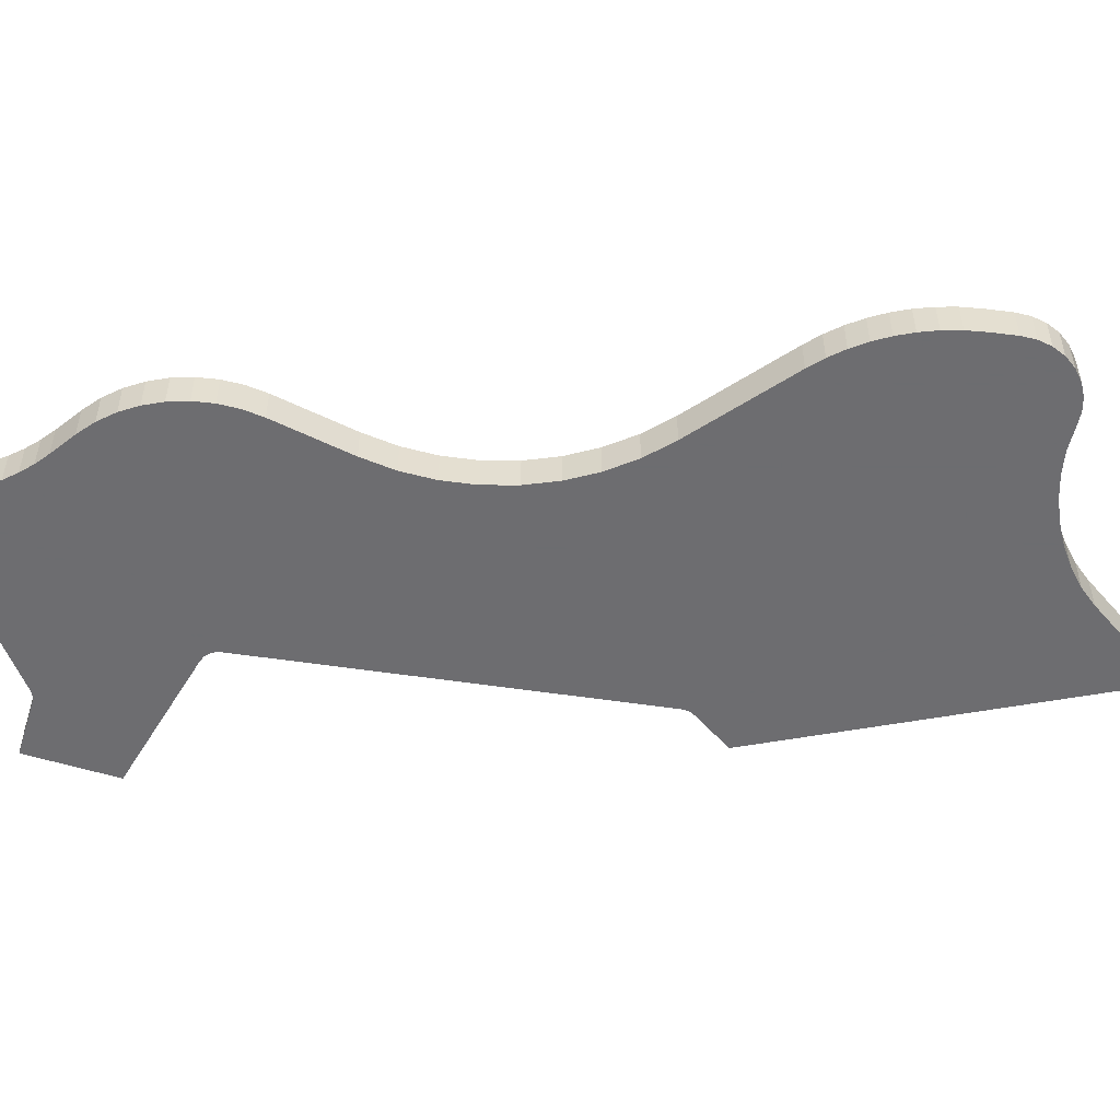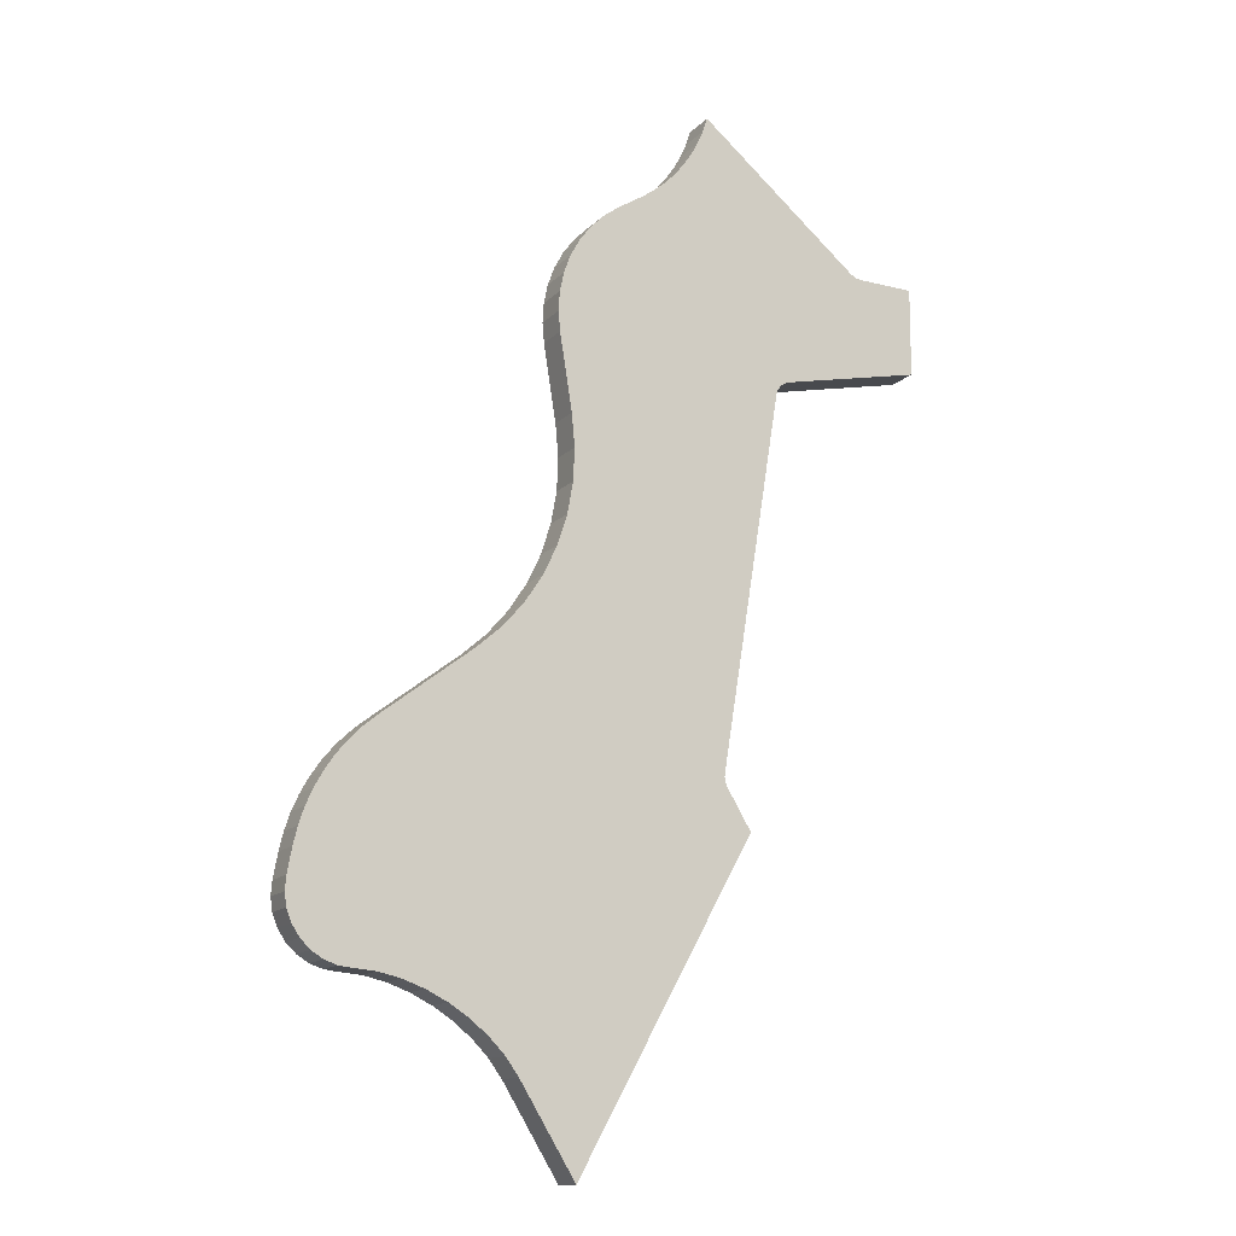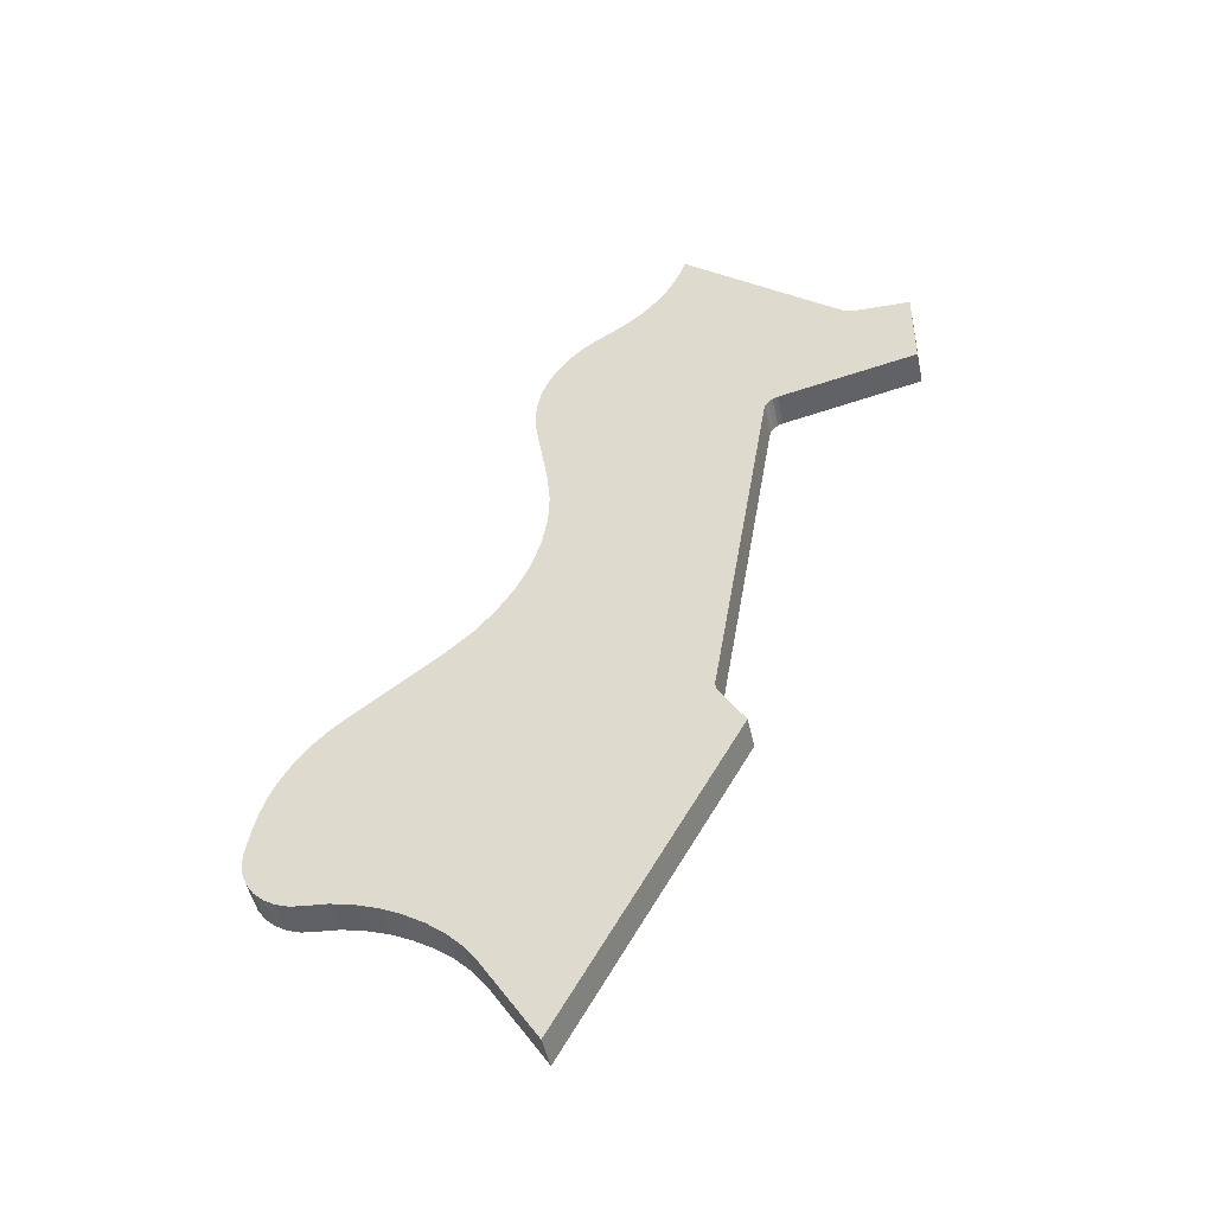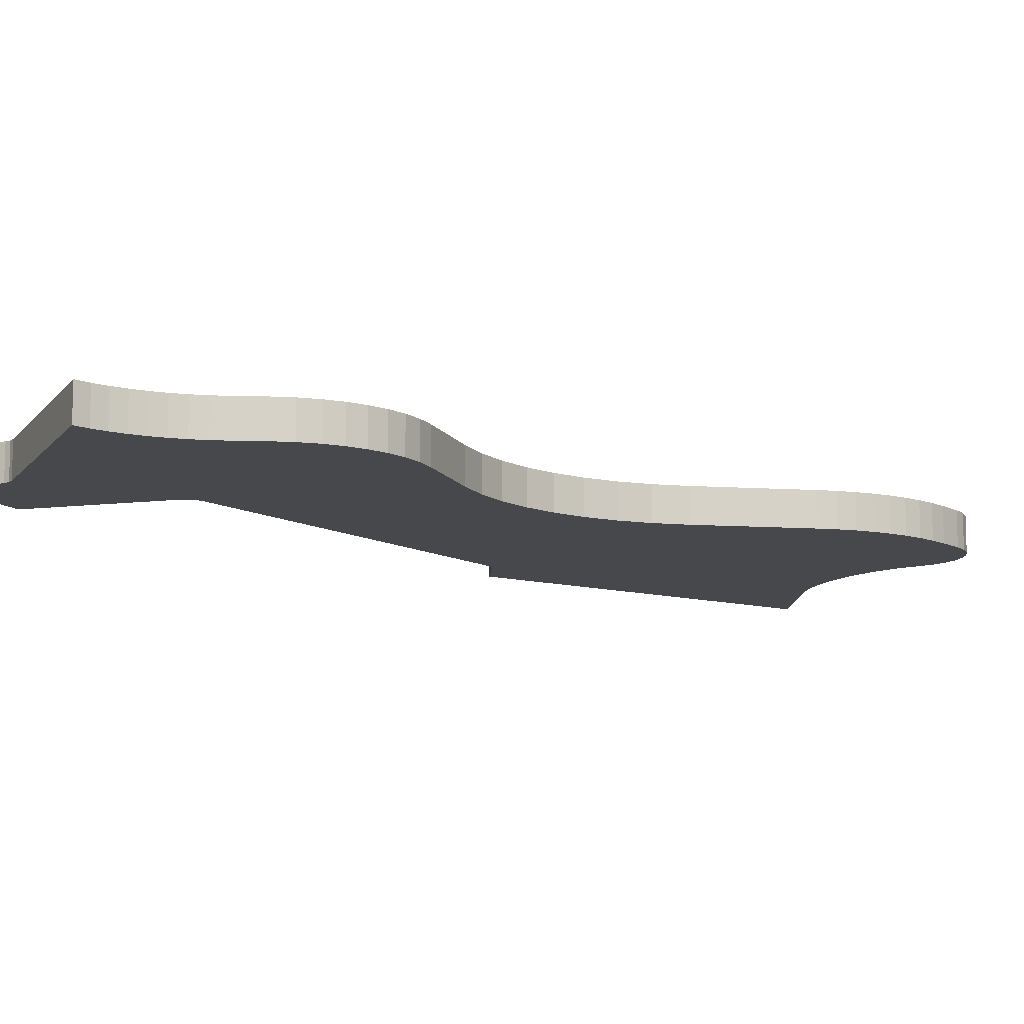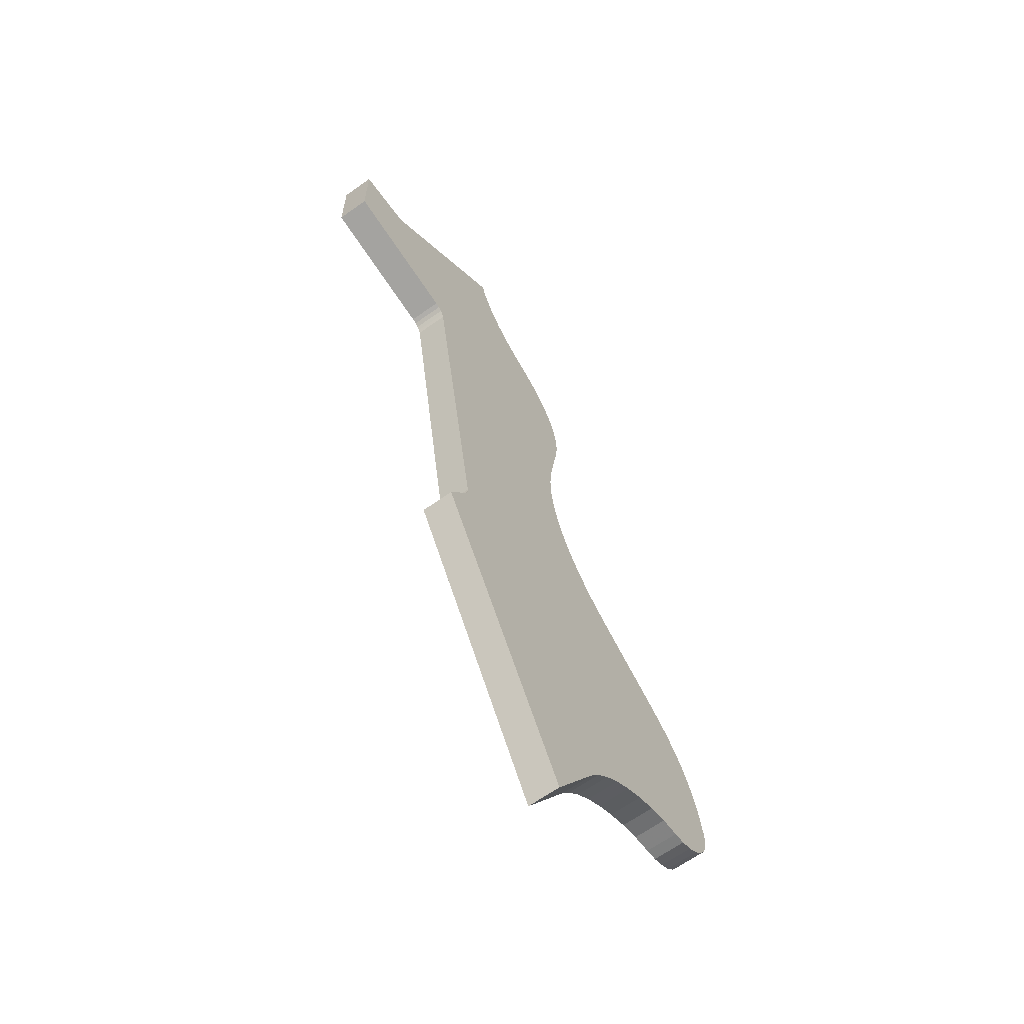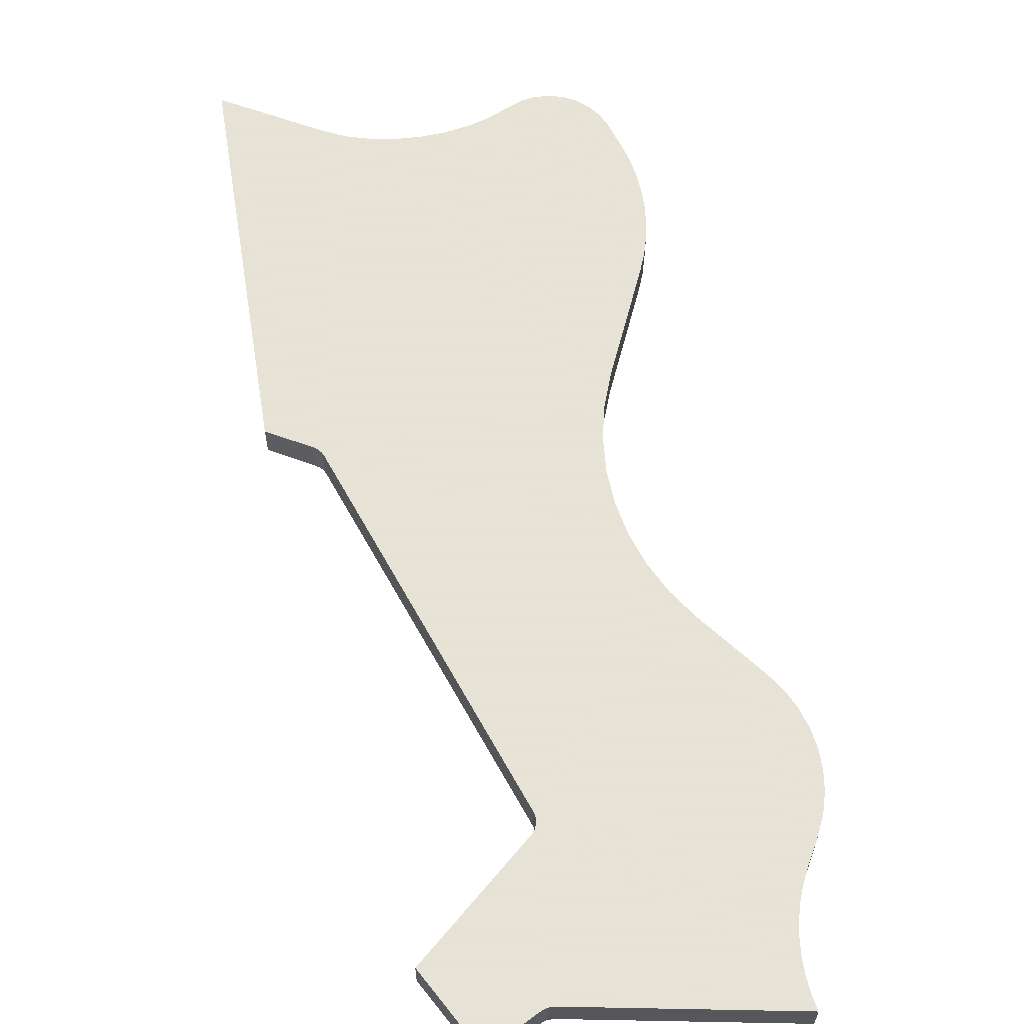
<metadata>
{"format":"obj","ext":"obj","renderer":"f3d","projection":"perspective","resolution":1024,"background":"white","views":[{"elev":-54.1,"azim":71.7,"up":"+Y"},{"elev":-14.0,"azim":152.7,"up":"+Z"},{"elev":-47.6,"azim":-168.0,"up":"+Z"},{"elev":-11.4,"azim":28.4,"up":"+Y"},{"elev":-64.4,"azim":-54.2,"up":"+Z"},{"elev":62.8,"azim":-38.1,"up":"+Y"}]}
</metadata>
<code>
g (Unsaved)_Body1_0
v 8.016 0 8.072
v 8.11 0 8.003
v 8.191 0 7.922
v 8.259 0 7.831
v 8.312 0 7.732
v 8.351 0 7.626
v 8.374 0 7.515
v 8.381 0 7.401
v 8.371 0 7.285
v 8.371 0.2 7.285
v 8.381 0.2 7.401
v 8.374 0.2 7.515
v 8.351 0.2 7.626
v 8.312 0.2 7.732
v 8.259 0.2 7.831
v 8.191 0.2 7.922
v 8.11 0.2 8.003
v 8.016 0.2 8.072
v 7.876 0 8.161
v 8.016 0 8.072
v 8.016 0.2 8.072
v 7.876 0.2 8.161
v 7.452 0 8.722
v 7.481 0 8.637
v 7.517 0 8.556
v 7.561 0 8.478
v 7.611 0 8.404
v 7.668 0 8.335
v 7.731 0 8.272
v 7.801 0 8.213
v 7.876 0 8.161
v 7.876 0.2 8.161
v 7.801 0.2 8.213
v 7.731 0.2 8.272
v 7.668 0.2 8.335
v 7.611 0.2 8.404
v 7.561 0.2 8.478
v 7.517 0.2 8.556
v 7.481 0.2 8.637
v 7.452 0.2 8.722
v 6.509 0 7.953
v 7.452 0 8.722
v 7.452 0.2 8.722
v 6.509 0.2 7.953
v 6.445 0 7.929
v 6.479 0 7.936
v 6.509 0 7.953
v 6.509 0.2 7.953
v 6.479 0.2 7.936
v 6.445 0.2 7.929
v 6.11 0 7.923
v 6.445 0 7.929
v 6.445 0.2 7.929
v 6.11 0.2 7.923
v 6.111 0 7.406
v 6.11 0 7.923
v 6.11 0.2 7.923
v 6.111 0.2 7.406
v 6.941 0 7.226
v 6.111 0 7.406
v 6.111 0.2 7.406
v 6.941 0.2 7.226
v 7.023 0 7.14
v 7.013 0 7.17
v 6.995 0 7.195
v 6.971 0 7.215
v 6.941 0 7.226
v 6.941 0.2 7.226
v 6.971 0.2 7.215
v 6.995 0.2 7.195
v 7.013 0.2 7.17
v 7.023 0.2 7.14
v 7.38 0 4.957
v 7.023 0 7.14
v 7.023 0.2 7.14
v 7.38 0.2 4.957
v 7.366 0 4.885
v 7.375 0 4.902
v 7.38 0 4.92
v 7.382 0 4.938
v 7.38 0 4.957
v 7.38 0.2 4.957
v 7.382 0.2 4.938
v 7.38 0.2 4.92
v 7.375 0.2 4.902
v 7.366 0.2 4.885
v 7.225 0 4.653
v 7.366 0 4.885
v 7.366 0.2 4.885
v 7.225 0.2 4.653
v 8.254 0 2.809
v 7.225 0 4.653
v 7.225 0.2 4.653
v 8.254 0.2 2.809
v 8.575 0 3.327
v 8.254 0 2.809
v 8.254 0.2 2.809
v 8.575 0.2 3.327
v 9.466 0 3.823
v 9.341 0 3.813
v 9.213 0 3.784
v 9.086 0 3.739
v 8.963 0 3.679
v 8.847 0 3.606
v 8.741 0 3.522
v 8.65 0 3.428
v 8.575 0 3.327
v 8.575 0.2 3.327
v 8.65 0.2 3.428
v 8.741 0.2 3.522
v 8.847 0.2 3.606
v 8.963 0.2 3.679
v 9.086 0.2 3.739
v 9.213 0.2 3.784
v 9.341 0.2 3.813
v 9.466 0.2 3.823
v 9.746 0 3.954
v 9.689 0 3.898
v 9.621 0 3.857
v 9.546 0 3.832
v 9.466 0 3.823
v 9.466 0.2 3.823
v 9.546 0.2 3.832
v 9.621 0.2 3.857
v 9.689 0.2 3.898
v 9.746 0.2 3.954
v 9.824 0 4.254
v 9.83 0 4.174
v 9.819 0 4.095
v 9.79 0 4.021
v 9.746 0 3.954
v 9.746 0.2 3.954
v 9.79 0.2 4.021
v 9.819 0.2 4.095
v 9.83 0.2 4.174
v 9.824 0.2 4.254
v 9.797 0 4.397
v 9.824 0 4.254
v 9.824 0.2 4.254
v 9.797 0.2 4.397
v 9.37 0 5.088
v 9.45 0 5.021
v 9.524 0 4.947
v 9.59 0 4.868
v 9.648 0 4.782
v 9.698 0 4.692
v 9.74 0 4.597
v 9.773 0 4.499
v 9.797 0 4.397
v 9.797 0.2 4.397
v 9.773 0.2 4.499
v 9.74 0.2 4.597
v 9.698 0.2 4.692
v 9.648 0.2 4.782
v 9.59 0.2 4.868
v 9.524 0.2 4.947
v 9.45 0.2 5.021
v 9.37 0.2 5.088
v 8.837 0 5.492
v 9.37 0 5.088
v 9.37 0.2 5.088
v 8.837 0.2 5.492
v 8.299 0 6.837
v 8.281 0 6.644
v 8.29 0 6.454
v 8.323 0 6.268
v 8.381 0 6.09
v 8.462 0 5.92
v 8.566 0 5.763
v 8.691 0 5.619
v 8.837 0 5.492
v 8.837 0.2 5.492
v 8.691 0.2 5.619
v 8.566 0.2 5.763
v 8.462 0.2 5.92
v 8.381 0.2 6.09
v 8.323 0.2 6.268
v 8.29 0.2 6.454
v 8.281 0.2 6.644
v 8.299 0.2 6.837
v 8.371 0 7.285
v 8.299 0 6.837
v 8.299 0.2 6.837
v 8.371 0.2 7.285
v 8.371 0.2 7.285
v 8.299 0.2 6.837
v 8.281 0.2 6.644
v 8.29 0.2 6.454
v 8.323 0.2 6.268
v 8.381 0.2 6.09
v 8.462 0.2 5.92
v 8.566 0.2 5.763
v 8.691 0.2 5.619
v 8.837 0.2 5.492
v 9.37 0.2 5.088
v 9.45 0.2 5.021
v 9.524 0.2 4.947
v 9.59 0.2 4.868
v 9.648 0.2 4.782
v 9.698 0.2 4.692
v 9.74 0.2 4.597
v 9.773 0.2 4.499
v 9.797 0.2 4.397
v 9.824 0.2 4.254
v 9.83 0.2 4.174
v 9.819 0.2 4.095
v 9.79 0.2 4.021
v 9.746 0.2 3.954
v 9.689 0.2 3.898
v 9.621 0.2 3.857
v 9.546 0.2 3.832
v 9.466 0.2 3.823
v 9.341 0.2 3.813
v 9.213 0.2 3.784
v 9.086 0.2 3.739
v 8.963 0.2 3.679
v 8.847 0.2 3.606
v 8.741 0.2 3.522
v 8.65 0.2 3.428
v 8.575 0.2 3.327
v 8.254 0.2 2.809
v 7.225 0.2 4.653
v 7.366 0.2 4.885
v 7.375 0.2 4.902
v 7.38 0.2 4.92
v 7.382 0.2 4.938
v 7.38 0.2 4.957
v 7.023 0.2 7.14
v 7.013 0.2 7.17
v 6.995 0.2 7.195
v 6.971 0.2 7.215
v 6.941 0.2 7.226
v 6.111 0.2 7.406
v 6.11 0.2 7.923
v 6.445 0.2 7.929
v 6.479 0.2 7.936
v 6.509 0.2 7.953
v 7.452 0.2 8.722
v 7.481 0.2 8.637
v 7.517 0.2 8.556
v 7.561 0.2 8.478
v 7.611 0.2 8.404
v 7.668 0.2 8.335
v 7.731 0.2 8.272
v 7.801 0.2 8.213
v 7.876 0.2 8.161
v 8.016 0.2 8.072
v 8.11 0.2 8.003
v 8.191 0.2 7.922
v 8.259 0.2 7.831
v 8.312 0.2 7.732
v 8.351 0.2 7.626
v 8.374 0.2 7.515
v 8.381 0.2 7.401
v 8.299 0 6.837
v 8.371 0 7.285
v 8.381 0 7.401
v 8.374 0 7.515
v 8.351 0 7.626
v 8.312 0 7.732
v 8.259 0 7.831
v 8.191 0 7.922
v 8.11 0 8.003
v 8.016 0 8.072
v 7.876 0 8.161
v 7.801 0 8.213
v 7.731 0 8.272
v 7.668 0 8.335
v 7.611 0 8.404
v 7.561 0 8.478
v 7.517 0 8.556
v 7.481 0 8.637
v 7.452 0 8.722
v 6.509 0 7.953
v 6.479 0 7.936
v 6.445 0 7.929
v 6.11 0 7.923
v 6.111 0 7.406
v 6.941 0 7.226
v 6.971 0 7.215
v 6.995 0 7.195
v 7.013 0 7.17
v 7.023 0 7.14
v 7.38 0 4.957
v 7.382 0 4.938
v 7.38 0 4.92
v 7.375 0 4.902
v 7.366 0 4.885
v 7.225 0 4.653
v 8.254 0 2.809
v 8.575 0 3.327
v 8.65 0 3.428
v 8.741 0 3.522
v 8.847 0 3.606
v 8.963 0 3.679
v 9.086 0 3.739
v 9.213 0 3.784
v 9.341 0 3.813
v 9.466 0 3.823
v 9.546 0 3.832
v 9.621 0 3.857
v 9.689 0 3.898
v 9.746 0 3.954
v 9.79 0 4.021
v 9.819 0 4.095
v 9.83 0 4.174
v 9.824 0 4.254
v 9.797 0 4.397
v 9.773 0 4.499
v 9.74 0 4.597
v 9.698 0 4.692
v 9.648 0 4.782
v 9.59 0 4.868
v 9.524 0 4.947
v 9.45 0 5.021
v 9.37 0 5.088
v 8.837 0 5.492
v 8.691 0 5.619
v 8.566 0 5.763
v 8.462 0 5.92
v 8.381 0 6.09
v 8.323 0 6.268
v 8.29 0 6.454
v 8.281 0 6.644
f 1 2 18
f 18 2 17
f 17 2 3
f 17 3 16
f 16 3 4
f 16 4 15
f 15 4 5
f 15 5 14
f 14 5 6
f 14 6 13
f 13 6 7
f 13 7 12
f 12 7 8
f 12 8 11
f 11 8 9
f 11 9 10
f 19 20 22
f 22 20 21
f 23 24 40
f 40 24 39
f 39 24 25
f 39 25 38
f 38 25 26
f 38 26 37
f 37 26 27
f 37 27 36
f 36 27 28
f 36 28 35
f 35 28 29
f 35 29 34
f 34 29 30
f 34 30 33
f 33 30 31
f 33 31 32
f 41 42 44
f 44 42 43
f 45 46 50
f 50 46 49
f 49 46 47
f 49 47 48
f 51 52 54
f 54 52 53
f 55 56 58
f 58 56 57
f 59 60 62
f 62 60 61
f 63 64 72
f 72 64 71
f 71 64 65
f 71 65 70
f 70 65 66
f 70 66 69
f 69 66 67
f 69 67 68
f 73 74 76
f 76 74 75
f 77 78 86
f 86 78 85
f 85 78 79
f 85 79 84
f 84 79 80
f 84 80 83
f 83 80 81
f 83 81 82
f 87 88 90
f 90 88 89
f 91 92 94
f 94 92 93
f 95 96 98
f 98 96 97
f 99 100 116
f 116 100 115
f 115 100 101
f 115 101 114
f 114 101 102
f 114 102 113
f 113 102 103
f 113 103 112
f 112 103 104
f 112 104 111
f 111 104 105
f 111 105 110
f 110 105 106
f 110 106 109
f 109 106 107
f 109 107 108
f 117 118 126
f 126 118 125
f 125 118 119
f 125 119 124
f 124 119 120
f 124 120 123
f 123 120 121
f 123 121 122
f 127 128 136
f 136 128 135
f 135 128 129
f 135 129 134
f 134 129 130
f 134 130 133
f 133 130 131
f 133 131 132
f 137 138 140
f 140 138 139
f 141 142 158
f 158 142 157
f 157 142 143
f 157 143 156
f 156 143 144
f 156 144 155
f 155 144 145
f 155 145 154
f 154 145 146
f 154 146 153
f 153 146 147
f 153 147 152
f 152 147 148
f 152 148 151
f 151 148 149
f 151 149 150
f 159 160 162
f 162 160 161
f 163 164 180
f 180 164 179
f 179 164 165
f 179 165 178
f 178 165 166
f 178 166 177
f 177 166 167
f 177 167 176
f 176 167 168
f 176 168 175
f 175 168 169
f 175 169 174
f 174 169 170
f 174 170 173
f 173 170 171
f 173 171 172
f 181 182 184
f 184 182 183
f 186 248 185
f 185 248 249
f 185 249 250
f 187 228 186
f 186 228 246
f 186 246 247
f 187 188 228
f 228 188 227
f 227 188 189
f 227 189 190
f 190 191 227
f 227 191 226
f 226 191 192
f 226 192 225
f 225 192 193
f 225 193 219
f 219 193 218
f 218 193 194
f 218 194 217
f 217 194 216
f 216 194 215
f 215 194 195
f 215 195 214
f 214 195 196
f 214 196 213
f 213 196 197
f 213 197 198
f 198 199 213
f 213 199 212
f 212 199 200
f 212 200 201
f 201 202 212
f 212 202 211
f 211 202 203
f 211 203 210
f 210 203 209
f 209 203 208
f 208 203 204
f 208 204 207
f 207 204 206
f 206 204 205
f 225 219 224
f 224 219 220
f 224 220 223
f 223 220 221
f 223 221 222
f 229 244 228
f 228 244 245
f 228 245 246
f 230 242 229
f 229 242 243
f 229 243 244
f 242 230 241
f 241 230 231
f 241 231 240
f 240 231 232
f 240 232 237
f 237 232 236
f 236 232 233
f 236 233 235
f 235 233 234
f 238 239 237
f 237 239 240
f 247 248 186
f 250 251 185
f 185 251 252
f 185 252 253
f 253 254 185
f 256 263 255
f 255 263 264
f 255 264 265
f 257 258 256
f 256 258 259
f 256 259 260
f 260 261 256
f 256 261 262
f 256 262 263
f 255 265 283
f 283 265 266
f 283 266 267
f 283 267 282
f 282 267 268
f 282 268 269
f 282 269 281
f 281 269 270
f 281 270 280
f 280 270 271
f 280 271 279
f 279 271 274
f 279 274 275
f 271 272 274
f 274 272 273
f 279 275 278
f 278 275 276
f 278 276 277
f 284 323 283
f 283 323 324
f 283 324 255
f 285 320 284
f 284 320 321
f 284 321 322
f 320 285 319
f 319 285 286
f 319 286 318
f 318 286 292
f 318 292 293
f 286 287 292
f 292 287 291
f 291 287 288
f 291 288 290
f 290 288 289
f 318 293 317
f 317 293 294
f 317 294 295
f 295 296 317
f 317 296 316
f 316 296 297
f 316 297 315
f 315 297 298
f 315 298 314
f 314 298 313
f 313 298 312
f 312 298 299
f 312 299 311
f 311 299 310
f 310 299 309
f 309 299 300
f 309 300 308
f 308 300 301
f 308 301 302
f 302 303 308
f 308 303 307
f 307 303 304
f 307 304 305
f 305 306 307
f 322 323 284

</code>
